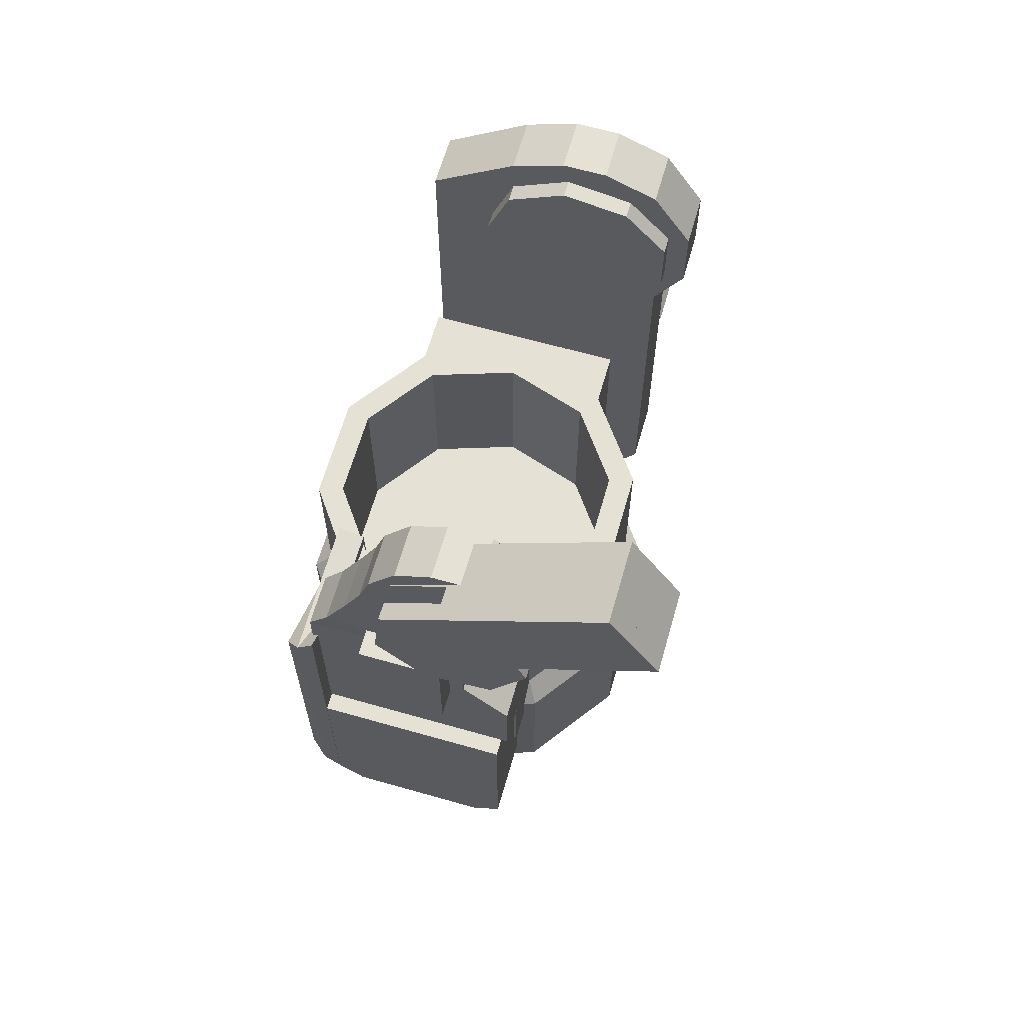
<metadata>
{"format":"obj","ext":"obj","renderer":"f3d","projection":"perspective","resolution":1024,"background":"white","views":[{"elev":64.5,"azim":-74.0,"up":"+Y"}]}
</metadata>
<code>
v 0.04942 -0.000201 -0.02779
v 0.04942 0.01669 -0.02121
v 0.04942 0.02567 -0.004562
v 0.04942 0.02255 0.01437
v 0.04942 0.008786 0.02673
v 0.04942 -0.009187 0.02673
v 0.04942 -0.02296 0.01437
v 0.04942 -0.02608 -0.004562
v 0.04942 -0.01709 -0.02121
v 0.06176 -0.000201 -0.02779
v 0.06176 0.01669 -0.02121
v 0.06176 0.02567 -0.004562
v 0.06176 0.02255 0.01437
v 0.06176 0.008786 0.02673
v 0.06176 -0.009187 0.02673
v 0.06176 -0.02296 0.01437
v 0.06176 -0.02608 -0.004562
v 0.06176 -0.01709 -0.02121
v 0.06176 -0.000201 -0.01966
v 0.06176 0.01181 -0.01499
v 0.06176 0.01819 -0.003151
v 0.06176 0.01598 0.01031
v 0.06176 0.006188 0.01909
v 0.06176 -0.00659 0.01909
v 0.06176 -0.01638 0.01031
v 0.06176 -0.0186 -0.003152
v 0.06176 -0.01221 -0.01499
v 0.0542 -0.000201 -0.02295
v 0.0542 0.01378 -0.01751
v 0.0542 0.02122 -0.003722
v 0.0542 0.01864 0.01195
v 0.0542 0.007239 0.02218
v 0.0542 -0.007641 0.02218
v 0.0542 -0.01904 0.01195
v 0.0542 -0.02162 -0.003722
v 0.0542 -0.01418 -0.01751
v -0.0775 -0.01794 0.01267
v -0.0775 -0.001376 0.02303
v -0.0775 0.02906 0.05835
v -0.0775 0.02348 -0.001917
v -0.0775 0.01305 -0.01844
v -0.0775 -0.006377 -0.02059
v -0.0775 -0.02017 -0.006749
v -0.0775 0.05243 0.04407
v -0.0775 0.004232 0.02048
v -0.0709 -0.01794 0.01267
v -0.0709 -0.001376 0.02303
v -0.0709 0.02906 0.05835
v -0.0709 0.02348 -0.001917
v -0.0709 0.01305 -0.01844
v -0.0709 -0.006377 -0.02059
v -0.0709 -0.02017 -0.006749
v -0.0709 0.05243 0.04407
v -0.0709 0.004232 0.02048
v -0.08758 -0.01794 0.01267
v -0.08758 -0.001376 0.02303
v -0.08758 0.02906 0.05835
v -0.08758 0.02348 -0.001917
v -0.08758 0.01305 -0.01844
v -0.08758 -0.006377 -0.02059
v -0.08758 -0.02017 -0.006749
v -0.08758 0.05243 0.04407
v -0.08758 0.004232 0.02048
v -0.0826 -0.01794 0.01267
v -0.0826 -0.001376 0.02303
v -0.0826 0.02906 0.05835
v -0.0826 0.02348 -0.001917
v -0.0826 0.01305 -0.01844
v -0.0826 -0.006377 -0.02059
v -0.0826 -0.02017 -0.006749
v -0.0826 0.05243 0.04407
v -0.0826 0.004232 0.02048
v -0.06241 0.00045 0.01582
v -0.06241 0.01328 0.009639
v -0.06241 0.01644 -0.00424
v -0.06241 0.007568 -0.01537
v -0.06241 -0.006668 -0.01537
v -0.06241 -0.01554 -0.00424
v -0.06241 -0.01238 0.009639
v -0.0712 0.00045 0.01582
v -0.0712 0.01328 0.009639
v -0.0712 0.01644 -0.00424
v -0.0712 0.007568 -0.01537
v -0.0712 -0.006668 -0.01537
v -0.0712 -0.01554 -0.00424
v -0.0712 -0.01238 0.009639
v -0.08294 0.02906 0.05835
v -0.08294 0.02348 -0.001917
v -0.08294 0.05243 0.04407
v -0.08294 0.004232 0.02048
v -0.07115 0.004232 0.02048
v -0.07115 0.02906 0.05835
v -0.07115 0.05243 0.04407
v -0.07115 0.02348 -0.001917
v -0.07635 0.02906 0.05835
v -0.07635 0.02348 -0.001917
v -0.07635 0.05243 0.04407
v -0.07635 0.004232 0.02048
v -0.06456 0.004232 0.02048
v -0.06456 0.02906 0.05835
v -0.06456 0.05243 0.04407
v -0.06456 0.02348 -0.001917
v 0.08416 -0.06102 0.02243
v 0.08416 -0.06582 0.02488
v 0.08416 -0.07094 0.02323
v 0.08416 -0.0734 0.01844
v 0.08416 -0.07175 0.01331
v 0.08416 -0.0625 0.002089
v 0.08416 -0.05771 -0.000369
v 0.08416 -0.05258 0.001283
v 0.08416 -0.05012 0.006076
v 0.08416 -0.05177 0.0112
v 0.08416 -0.0625 0.002089
v 0.0719 -0.06102 0.02243
v 0.0719 -0.06582 0.02488
v 0.0719 -0.07094 0.02323
v 0.0719 -0.0734 0.01844
v 0.0719 -0.07175 0.01331
v 0.0719 -0.0625 0.002089
v 0.0719 -0.05771 -0.000369
v 0.0719 -0.05258 0.001283
v 0.0719 -0.05012 0.006076
v 0.0719 -0.05177 0.0112
v 0.0719 -0.0625 0.002089
v -0.07713 0.02587 -0.006258
v -0.07713 0.02588 0.006476
v -0.06188 0.02588 0.006476
v -0.06188 0.02587 -0.006258
v -0.07713 0.02062 -0.01678
v -0.07713 0.02063 0.01699
v -0.06188 0.02063 0.01699
v -0.06188 0.02062 -0.01678
v -0.07713 0.009512 -0.02491
v -0.07713 0.009522 0.02512
v -0.06188 0.009522 0.02512
v -0.06188 0.009512 -0.02491
v -0.07713 -8e-05 -0.02805
v -0.07713 -7.1e-05 0.02685
v -0.06188 -7.1e-05 0.02685
v -0.06188 -8e-05 -0.02805
v -0.07713 -0.0112 -0.03326
v -0.07713 -0.01119 0.02442
v -0.06188 -0.01119 0.02442
v -0.06188 -0.0112 -0.03326
v -0.07713 -0.02386 -0.03969
v -0.07713 -0.02385 0.01091
v -0.06188 -0.02385 0.01091
v -0.06188 -0.02386 -0.03969
v -0.07678 -0.03203 -0.04558
v -0.07678 -0.03202 0.000781
v -0.06216 -0.03202 0.000781
v -0.06216 -0.03203 -0.04558
v -0.07678 -0.05363 -0.04558
v -0.07678 -0.05362 0.000781
v -0.06216 -0.05362 0.000781
v -0.06216 -0.05363 -0.04558
v -0.07678 -0.06723 -0.04558
v -0.07678 -0.06722 0.01436
v -0.06216 -0.06722 0.01436
v -0.06216 -0.06723 -0.04558
v -0.07678 -0.09289 -0.04558
v -0.07678 -0.09025 0.01436
v -0.06216 -0.09025 0.01436
v -0.06216 -0.09289 -0.04558
v -0.08189 -0.09034 -0.04366
v -0.08189 -0.09033 0.01243
v -0.05829 -0.09033 0.01243
v -0.05829 -0.09034 -0.04366
v -0.05829 -0.147 -0.04366
v -0.08189 -0.147 -0.04366
v -0.05829 -0.147 0.01243
v -0.08189 -0.147 0.01243
v -0.05829 -0.1533 -0.03606
v -0.08189 -0.1533 -0.03606
v -0.05829 -0.1533 0.004833
v -0.08189 -0.1533 0.004833
v -0.04676 -0.1383 -0.05216
v -0.05227 -0.1466 -0.04376
v -0.08189 -0.1466 -0.04376
v -0.08189 -0.1418 -0.04868
v -0.07854 -0.137 -0.05339
v -0.07187 -0.1329 -0.05756
v -0.0661 -0.1329 -0.05756
v -0.06098 -0.1345 -0.05591
v -0.05586 -0.1383 -0.05216
v -0.04676 -0.1151 -0.05216
v -0.05227 -0.1152 -0.04376
v -0.08189 -0.08835 -0.04376
v -0.08189 -0.08858 -0.04868
v -0.07854 -0.09216 -0.05339
v -0.07187 -0.09652 -0.05756
v -0.0661 -0.09652 -0.05756
v -0.06098 -0.09816 -0.05591
v -0.05586 -0.09341 -0.05216
v -0.03496 -0.115 -0.04372
v -0.03496 -0.115 -0.05212
v -0.03496 -0.05685 -0.05212
v -0.03496 -0.05868 -0.04434
v -0.0531 -0.05884 -0.04438
v -0.08189 -0.0368 -0.04376
v -0.08189 -0.04205 -0.04868
v -0.07854 -0.0485 -0.05339
v -0.05586 -0.0573 -0.05216
v -0.04676 -0.05701 -0.05216
v 0.03465 -0.1144 -0.04571
v 0.009606 -0.1144 -0.0639
v 0.009606 -0.06271 -0.0639
v 0.03465 -0.06271 -0.04571
v -0.02135 -0.1144 -0.0639
v -0.02135 -0.06271 -0.0639
v -0.04639 -0.1144 -0.04571
v -0.04639 -0.06271 -0.04571
v -0.04639 -0.1144 0.01318
v -0.02135 -0.1144 0.03137
v -0.02135 -0.06271 0.03137
v -0.04639 -0.06271 0.01318
v 0.009606 -0.1144 0.03137
v 0.009606 -0.06271 0.03137
v 0.03465 -0.1144 0.01318
v 0.03465 -0.06271 0.01318
v 0.04422 -0.1144 -0.01626
v 0.05013 -0.1212 -0.01626
v 0.03943 -0.1212 -0.04918
v 0.01143 -0.1212 -0.06952
v -0.02318 -0.1212 -0.06952
v -0.05117 -0.1212 -0.04918
v -0.05596 -0.1144 -0.01626
v -0.06187 -0.1212 -0.01626
v -0.05117 -0.1212 0.01665
v -0.02318 -0.1212 0.03699
v 0.01143 -0.1212 0.03699
v 0.03943 -0.1212 0.01665
v 0.05013 -0.1712 -0.01626
v 0.03943 -0.1712 -0.04918
v 0.01143 -0.1712 -0.06952
v -0.02318 -0.1712 -0.06952
v -0.05117 -0.1712 -0.04918
v -0.06187 -0.1712 -0.01626
v -0.05117 -0.1712 0.01665
v -0.02318 -0.1712 0.03699
v 0.01143 -0.1712 0.03699
v 0.03943 -0.1712 0.01665
v 0.04422 -0.06271 -0.01626
v 0.02847 -0.06271 -0.04121
v 0.03657 -0.06271 -0.01626
v 0.007244 -0.06271 -0.05663
v -0.01899 -0.06271 -0.05663
v -0.04021 -0.06271 -0.04121
v -0.05596 -0.06271 -0.01626
v -0.04832 -0.06271 -0.01626
v -0.04021 -0.06271 0.008685
v -0.01899 -0.06271 0.02411
v 0.007244 -0.06271 0.02411
v 0.02847 -0.06271 0.008685
v 0.02847 -0.1156 -0.04121
v 0.03657 -0.1156 -0.01626
v 0.007244 -0.1156 -0.05663
v -0.01899 -0.1156 -0.05663
v -0.04021 -0.1156 -0.04121
v -0.04832 -0.1156 -0.01626
v -0.04021 -0.1156 0.008685
v -0.01899 -0.1156 0.02411
v 0.007244 -0.1156 0.02411
v 0.02847 -0.1156 0.008685
v 0.04561 -0.1712 -0.01626
v 0.03578 -0.1712 -0.04652
v 0.01004 -0.1712 -0.06523
v -0.02178 -0.1712 -0.06523
v -0.04752 -0.1712 -0.04652
v -0.05736 -0.1712 -0.01626
v -0.04752 -0.1712 0.014
v -0.02178 -0.1712 0.0327
v 0.01004 -0.1712 0.0327
v 0.03578 -0.1712 0.014
v 0.04561 -0.1484 -0.01626
v 0.03578 -0.1484 -0.04652
v 0.01004 -0.1484 -0.06523
v -0.02178 -0.1484 -0.06523
v -0.04752 -0.1484 -0.04652
v -0.05736 -0.1484 -0.01626
v -0.04752 -0.1484 0.014
v -0.02178 -0.1484 0.0327
v 0.01004 -0.1484 0.0327
v 0.03578 -0.1484 0.014
v 0.04422 -0.157 -0.01626
v 0.03465 -0.1775 -0.03668
v 0.0501 -0.1775 -0.03668
v 0.05011 -0.157 -0.01626
v 0.0501 -0.06271 -0.04571
v 0.0501 -0.1144 -0.04571
v 0.05011 -0.06271 -0.01626
v -0.06185 -0.1144 -0.04571
v -0.06185 -0.06271 -0.04571
v -0.04639 -0.1288 -0.04571
v -0.05596 -0.1288 -0.01626
v -0.06186 -0.1288 -0.01626
v -0.06185 -0.1288 -0.04571
v -0.06186 -0.06271 -0.01626
v -0.04639 -0.1288 0.01318
v -0.06185 -0.1288 0.01318
v -0.06185 -0.06271 0.01318
v -0.06185 -0.1144 0.01318
v 0.0501 -0.1144 0.01318
v 0.0501 -0.06271 0.01318
v 0.03465 -0.1366 0.004151
v 0.0501 -0.1366 0.004151
v 0.05011 -0.1144 -0.01626
v -0.06186 -0.1144 -0.01626
v 0.03465 -0.1288 -0.04571
v 0.04422 -0.1288 -0.01626
v 0.0501 -0.1288 -0.04571
v 0.05011 -0.1288 -0.01626
v 0.0501 -0.1288 0.01318
v 0.03465 -0.1288 0.01318
v 0.03465 -0.1299 -0.03659
v 0.04422 -0.1299 -0.01626
v 0.0501 -0.1299 -0.03659
v 0.05011 -0.1299 -0.01626
v 0.0501 -0.1299 0.00406
v 0.03465 -0.1299 0.00406
v 0.03211 -0.1483 -0.009163
v 0.01897 -0.1483 0.01366
v 0.01897 -0.2232 0.01366
v 0.03211 -0.2232 -0.009163
v -0.005769 -0.1483 0.02269
v -0.005769 -0.2232 0.02269
v -0.03052 -0.1483 0.01371
v -0.03052 -0.2232 0.01371
v -0.04371 -0.1483 -0.009086
v -0.04371 -0.2232 -0.009086
v -0.03917 -0.1483 -0.03502
v -0.03917 -0.2232 -0.03502
v -0.01901 -0.1483 -0.05197
v -0.01901 -0.2232 -0.05197
v 0.007321 -0.1483 -0.052
v 0.007321 -0.2232 -0.052
v 0.02751 -0.1483 -0.03509
v 0.02751 -0.2232 -0.03509
v -0.08465 -0.02574 -0.003523
v -0.08465 -0.02574 -0.0277
v -0.08465 -0.05838 -0.0277
v -0.08465 -0.05838 -0.003523
v -0.07594 -0.02574 -0.003523
v -0.07594 -0.02574 -0.0277
v -0.07594 -0.05838 -0.0277
v -0.07594 -0.05838 -0.003523
v 0.05435 0.03321 -0.006258
v 0.05435 0.03322 0.006476
v 0.0696 0.03322 0.006476
v 0.0696 0.03321 -0.006258
v 0.05435 0.02708 -0.02134
v 0.05435 0.02709 0.02156
v 0.0696 0.02709 0.02156
v 0.0696 0.02708 -0.02134
v 0.05435 0.009931 -0.04563
v 0.05435 0.009941 0.03275
v 0.0696 0.009941 0.03275
v 0.0696 0.009931 -0.04563
v 0.05435 -0.01062 -0.04563
v 0.05435 -0.01061 0.03275
v 0.0696 -0.01061 0.03275
v 0.0696 -0.01062 -0.04563
v 0.05435 -0.02512 -0.04563
v 0.05435 -0.02511 0.02437
v 0.0696 -0.02511 0.02437
v 0.0696 -0.02512 -0.04563
v 0.05435 -0.1328 -0.04563
v 0.05435 -0.1328 0.02437
v 0.0696 -0.1328 0.02437
v 0.0696 -0.1328 -0.04563
v 0.05435 -0.1558 -0.02946
v 0.05435 -0.1558 0.008194
v 0.0696 -0.1558 0.008194
v 0.0696 -0.1558 -0.02946
v 0.07277 -0.02512 -0.04563
v 0.07277 -0.02511 0.02437
v 0.07277 -0.1328 0.02437
v 0.07277 -0.1558 0.008194
v 0.07277 -0.1558 -0.02946
v 0.07277 -0.1328 -0.04563
f 1 2 11
f 11 10 1
f 2 3 12
f 12 11 2
f 3 4 13
f 13 12 3
f 4 5 14
f 14 13 4
f 5 6 15
f 15 14 5
f 6 7 16
f 16 15 6
f 7 8 17
f 17 16 7
f 8 9 18
f 18 17 8
f 9 1 10
f 10 18 9
f 8 7 6
f 6 2 8
f 6 5 4
f 4 2 6
f 4 3 2
f 8 2 1
f 1 9 8
f 29 30 31
f 31 35 29
f 31 32 33
f 33 35 31
f 33 34 35
f 29 35 36
f 36 28 29
f 10 11 20
f 20 19 10
f 11 12 21
f 21 20 11
f 12 13 22
f 22 21 12
f 13 14 23
f 23 22 13
f 14 15 24
f 24 23 14
f 15 16 25
f 25 24 15
f 16 17 26
f 26 25 16
f 17 18 27
f 27 26 17
f 18 10 19
f 19 27 18
f 19 20 29
f 29 28 19
f 20 21 30
f 30 29 20
f 21 22 31
f 31 30 21
f 22 23 32
f 32 31 22
f 23 24 33
f 33 32 23
f 24 25 34
f 34 33 24
f 25 26 35
f 35 34 25
f 26 27 36
f 36 35 26
f 27 19 28
f 28 36 27
f 40 41 42
f 42 43 40
f 43 37 38
f 38 40 43
f 40 38 45
f 44 40 45
f 45 39 44
f 51 50 49
f 49 52 51
f 49 54 47
f 47 52 49
f 47 46 52
f 54 49 53
f 53 48 54
f 47 54 45
f 45 38 47
f 49 50 41
f 41 40 49
f 50 51 42
f 42 41 50
f 51 52 43
f 43 42 51
f 46 47 38
f 38 37 46
f 52 46 37
f 37 43 52
f 54 48 39
f 39 45 54
f 48 53 44
f 44 39 48
f 53 49 40
f 40 44 53
f 58 59 60
f 60 61 58
f 61 55 56
f 56 58 61
f 58 56 63
f 62 58 63
f 63 57 62
f 69 68 67
f 67 70 69
f 67 72 65
f 65 70 67
f 65 64 70
f 72 67 71
f 71 66 72
f 65 72 63
f 63 56 65
f 67 68 59
f 59 58 67
f 68 69 60
f 60 59 68
f 69 70 61
f 61 60 69
f 64 65 56
f 56 55 64
f 70 64 55
f 55 61 70
f 72 66 57
f 57 63 72
f 66 71 62
f 62 57 66
f 71 67 58
f 58 62 71
f 73 74 81
f 81 80 73
f 74 75 82
f 82 81 74
f 75 76 83
f 83 82 75
f 76 77 84
f 84 83 76
f 77 78 85
f 85 84 77
f 78 79 86
f 86 85 78
f 79 73 80
f 80 86 79
f 78 77 76
f 76 73 78
f 76 75 74
f 74 73 76
f 79 78 73
f 81 82 83
f 83 86 81
f 83 84 85
f 85 86 83
f 80 81 86
f 89 88 90
f 90 87 89
f 93 94 91
f 91 92 93
f 98 96 97
f 97 95 98
f 99 102 101
f 101 100 99
f 98 95 87
f 87 90 98
f 95 97 89
f 89 87 95
f 97 96 88
f 88 89 97
f 96 98 90
f 90 88 96
f 99 100 92
f 92 91 99
f 100 101 93
f 93 92 100
f 101 102 94
f 94 93 101
f 102 99 91
f 91 94 102
f 107 104 105
f 105 106 107
f 103 104 107
f 111 112 109
f 109 110 111
f 112 113 108
f 108 109 112
f 107 113 112
f 112 103 107
f 114 115 104
f 104 103 114
f 115 116 105
f 105 104 115
f 116 117 106
f 106 105 116
f 117 118 107
f 107 106 117
f 119 120 109
f 109 108 119
f 120 121 110
f 110 109 120
f 121 122 111
f 111 110 121
f 122 123 112
f 112 111 122
f 124 119 108
f 108 113 124
f 123 114 103
f 103 112 123
f 118 124 113
f 113 107 118
f 128 125 126
f 126 127 128
f 129 130 126
f 126 125 129
f 130 131 127
f 127 126 130
f 131 132 128
f 128 127 131
f 132 129 125
f 125 128 132
f 133 134 130
f 130 129 133
f 134 135 131
f 131 130 134
f 135 136 132
f 132 131 135
f 136 133 129
f 129 132 136
f 137 138 134
f 134 133 137
f 138 139 135
f 135 134 138
f 139 140 136
f 136 135 139
f 140 137 133
f 133 136 140
f 141 142 138
f 138 137 141
f 142 143 139
f 139 138 142
f 143 144 140
f 140 139 143
f 144 141 137
f 137 140 144
f 145 146 142
f 142 141 145
f 146 147 143
f 143 142 146
f 147 148 144
f 144 143 147
f 148 145 141
f 141 144 148
f 149 150 146
f 146 145 149
f 150 151 147
f 147 146 150
f 151 152 148
f 148 147 151
f 152 149 145
f 145 148 152
f 153 154 150
f 150 149 153
f 154 155 151
f 151 150 154
f 155 156 152
f 152 151 155
f 156 153 149
f 149 152 156
f 157 158 154
f 154 153 157
f 158 159 155
f 155 154 158
f 159 160 156
f 156 155 159
f 160 157 153
f 153 156 160
f 161 162 158
f 158 157 161
f 162 163 159
f 159 158 162
f 163 164 160
f 160 159 163
f 164 161 157
f 157 160 164
f 162 161 164
f 164 163 162
f 166 167 168
f 168 165 166
f 169 170 165
f 165 168 169
f 171 169 168
f 168 167 171
f 172 171 167
f 167 166 172
f 170 172 166
f 166 165 170
f 173 174 170
f 170 169 173
f 175 173 169
f 169 171 175
f 176 175 171
f 171 172 176
f 174 176 172
f 172 170 174
f 174 173 175
f 175 176 174
f 180 181 178
f 178 179 180
f 182 183 178
f 178 181 182
f 184 185 178
f 178 183 184
f 177 178 185
f 186 187 178
f 178 177 186
f 187 188 179
f 179 178 187
f 188 189 180
f 180 179 188
f 189 190 181
f 181 180 189
f 191 192 183
f 183 182 191
f 192 193 184
f 184 183 192
f 194 186 177
f 177 185 194
f 190 191 182
f 182 181 190
f 193 194 185
f 185 184 193
f 197 198 195
f 195 196 197
f 199 200 188
f 188 187 199
f 200 201 189
f 189 188 200
f 201 202 190
f 190 189 201
f 203 204 186
f 186 194 203
f 203 194 190
f 190 202 203
f 192 190 194
f 194 193 192
f 191 190 192
f 196 195 187
f 187 186 196
f 197 196 186
f 186 204 197
f 198 197 204
f 204 199 198
f 195 198 199
f 199 187 195
f 201 199 203
f 203 202 201
f 201 200 199
f 204 203 199
f 205 206 207
f 207 208 205
f 206 209 210
f 210 207 206
f 209 211 212
f 212 210 209
f 213 214 215
f 215 216 213
f 214 217 218
f 218 215 214
f 217 219 220
f 220 218 217
f 205 221 222
f 222 223 205
f 206 205 223
f 223 224 206
f 209 206 224
f 224 225 209
f 211 209 225
f 225 226 211
f 227 211 226
f 226 228 227
f 213 227 228
f 228 229 213
f 214 213 229
f 229 230 214
f 217 214 230
f 230 231 217
f 219 217 231
f 231 232 219
f 221 219 232
f 232 222 221
f 223 222 233
f 233 234 223
f 224 223 234
f 234 235 224
f 225 224 235
f 235 236 225
f 226 225 236
f 236 237 226
f 228 226 237
f 237 238 228
f 229 228 238
f 238 239 229
f 230 229 239
f 239 240 230
f 231 230 240
f 240 241 231
f 232 231 241
f 241 242 232
f 222 232 242
f 242 233 222
f 244 245 243
f 243 208 244
f 246 244 208
f 208 207 246
f 247 246 207
f 207 210 247
f 248 247 210
f 210 212 248
f 250 248 212
f 212 249 250
f 251 250 249
f 249 216 251
f 252 251 216
f 216 215 252
f 253 252 215
f 215 218 253
f 254 253 218
f 218 220 254
f 245 254 220
f 220 243 245
f 255 256 245
f 245 244 255
f 257 255 244
f 244 246 257
f 258 257 246
f 246 247 258
f 259 258 247
f 247 248 259
f 260 259 248
f 248 250 260
f 261 260 250
f 250 251 261
f 262 261 251
f 251 252 262
f 263 262 252
f 252 253 263
f 264 263 253
f 253 254 264
f 256 264 254
f 254 245 256
f 259 256 257
f 257 258 259
f 261 256 259
f 259 260 261
f 263 256 261
f 261 262 263
f 263 264 256
f 255 257 256
f 265 266 234
f 234 233 265
f 266 267 235
f 235 234 266
f 267 268 236
f 236 235 267
f 268 269 237
f 237 236 268
f 269 270 238
f 238 237 269
f 270 271 239
f 239 238 270
f 271 272 240
f 240 239 271
f 272 273 241
f 241 240 272
f 273 274 242
f 242 241 273
f 274 265 233
f 233 242 274
f 275 276 266
f 266 265 275
f 276 277 267
f 267 266 276
f 277 278 268
f 268 267 277
f 278 279 269
f 269 268 278
f 279 280 270
f 270 269 279
f 280 281 271
f 271 270 280
f 281 282 272
f 272 271 281
f 282 283 273
f 273 272 282
f 283 284 274
f 274 273 283
f 284 275 265
f 265 274 284
f 287 288 285
f 285 286 287
f 289 290 205
f 205 208 289
f 291 289 208
f 208 243 291
f 292 293 212
f 212 211 292
f 296 297 294
f 294 295 296
f 293 298 249
f 249 212 293
f 300 296 295
f 295 299 300
f 301 302 213
f 213 216 301
f 298 301 216
f 216 249 298
f 303 304 220
f 220 219 303
f 288 306 305
f 305 285 288
f 304 291 243
f 243 220 304
f 304 307 289
f 289 291 304
f 304 303 307
f 290 289 307
f 301 292 308
f 308 302 301
f 298 293 292
f 292 301 298
f 309 310 221
f 221 205 309
f 311 309 205
f 205 290 311
f 312 311 290
f 290 307 312
f 313 312 307
f 307 303 313
f 314 313 303
f 303 219 314
f 310 314 219
f 219 221 310
f 295 294 211
f 211 227 295
f 299 295 227
f 227 213 299
f 300 299 213
f 213 302 300
f 296 300 302
f 302 308 296
f 297 296 308
f 308 292 297
f 294 297 292
f 292 211 294
f 315 316 310
f 310 309 315
f 317 315 309
f 309 311 317
f 318 317 311
f 311 312 318
f 319 318 312
f 312 313 319
f 320 319 313
f 313 314 320
f 316 320 314
f 314 310 316
f 286 285 316
f 316 315 286
f 287 286 315
f 315 317 287
f 288 287 317
f 317 318 288
f 306 288 318
f 318 319 306
f 305 306 319
f 319 320 305
f 285 305 320
f 320 316 285
f 323 324 321
f 321 322 323
f 326 323 322
f 322 325 326
f 328 326 325
f 325 327 328
f 330 328 327
f 327 329 330
f 332 330 329
f 329 331 332
f 334 332 331
f 331 333 334
f 336 334 333
f 333 335 336
f 338 336 335
f 335 337 338
f 324 338 337
f 337 321 324
f 341 342 339
f 339 340 341
f 343 344 340
f 340 339 343
f 344 345 341
f 341 340 344
f 345 346 342
f 342 341 345
f 346 343 339
f 339 342 346
f 350 347 348
f 348 349 350
f 351 352 348
f 348 347 351
f 352 353 349
f 349 348 352
f 353 354 350
f 350 349 353
f 354 351 347
f 347 350 354
f 355 356 352
f 352 351 355
f 356 357 353
f 353 352 356
f 357 358 354
f 354 353 357
f 358 355 351
f 351 354 358
f 359 360 356
f 356 355 359
f 360 361 357
f 357 356 360
f 361 362 358
f 358 357 361
f 362 359 355
f 355 358 362
f 363 364 360
f 360 359 363
f 364 365 361
f 361 360 364
f 365 366 362
f 362 361 365
f 366 363 359
f 359 362 366
f 367 368 364
f 364 363 367
f 368 369 365
f 365 364 368
f 377 380 375
f 375 376 377
f 370 367 363
f 363 366 370
f 371 372 368
f 368 367 371
f 372 373 369
f 369 368 372
f 378 379 380
f 380 377 378
f 374 371 367
f 367 370 374
f 372 371 374
f 374 373 372
f 376 375 366
f 366 365 376
f 377 376 365
f 365 369 377
f 378 377 369
f 369 373 378
f 379 378 373
f 373 374 379
f 380 379 374
f 374 370 380
f 375 380 370
f 370 366 375

</code>
